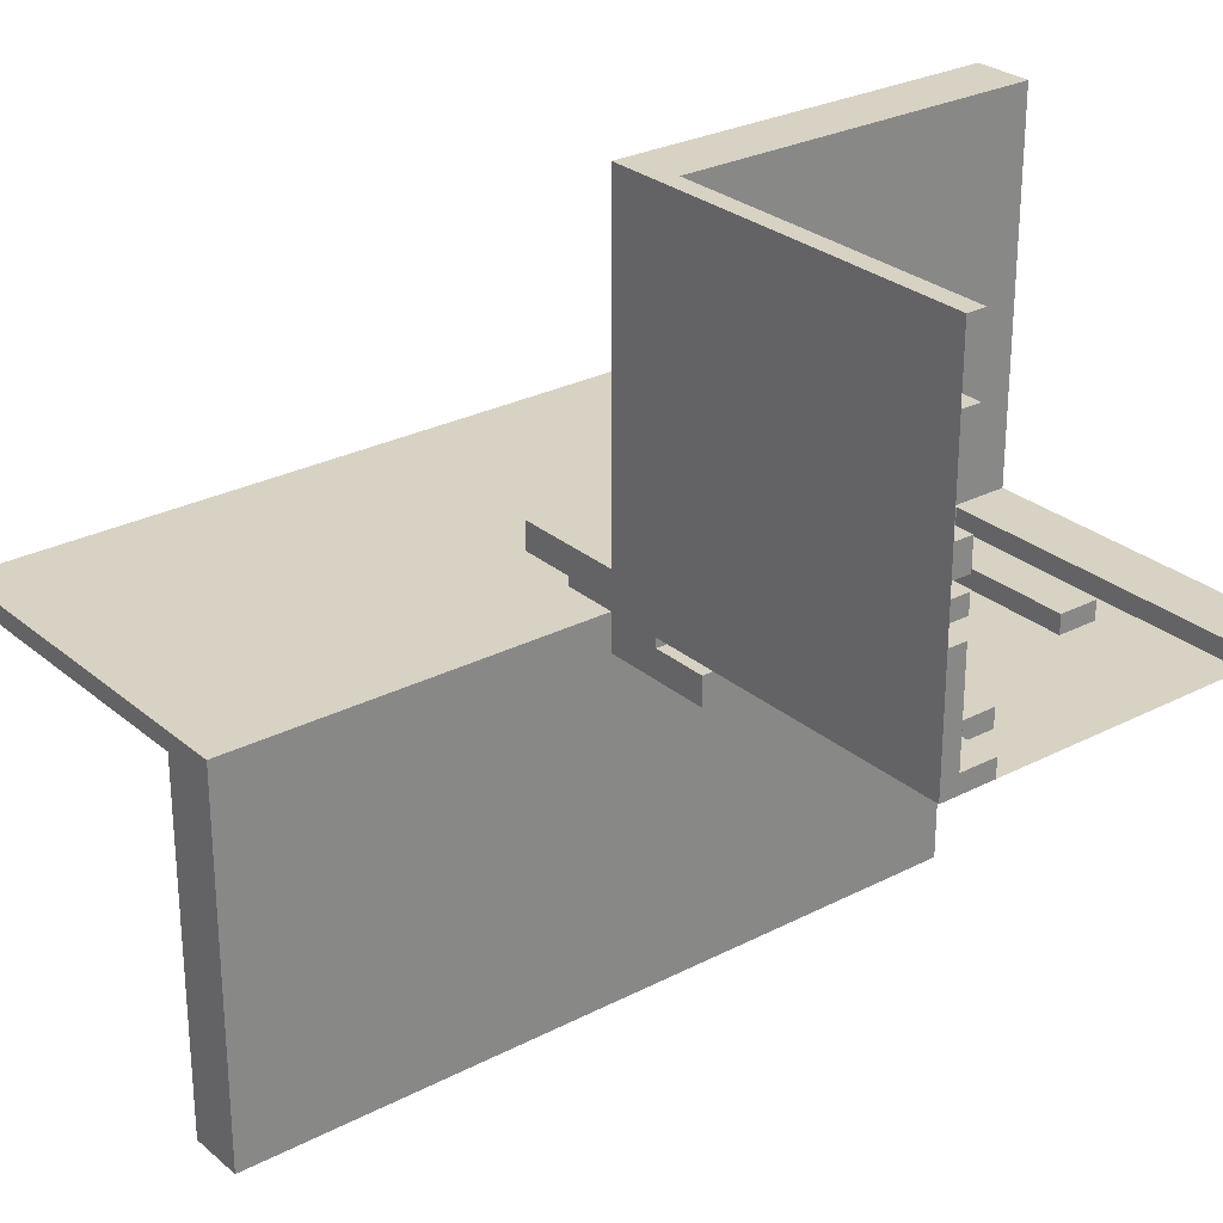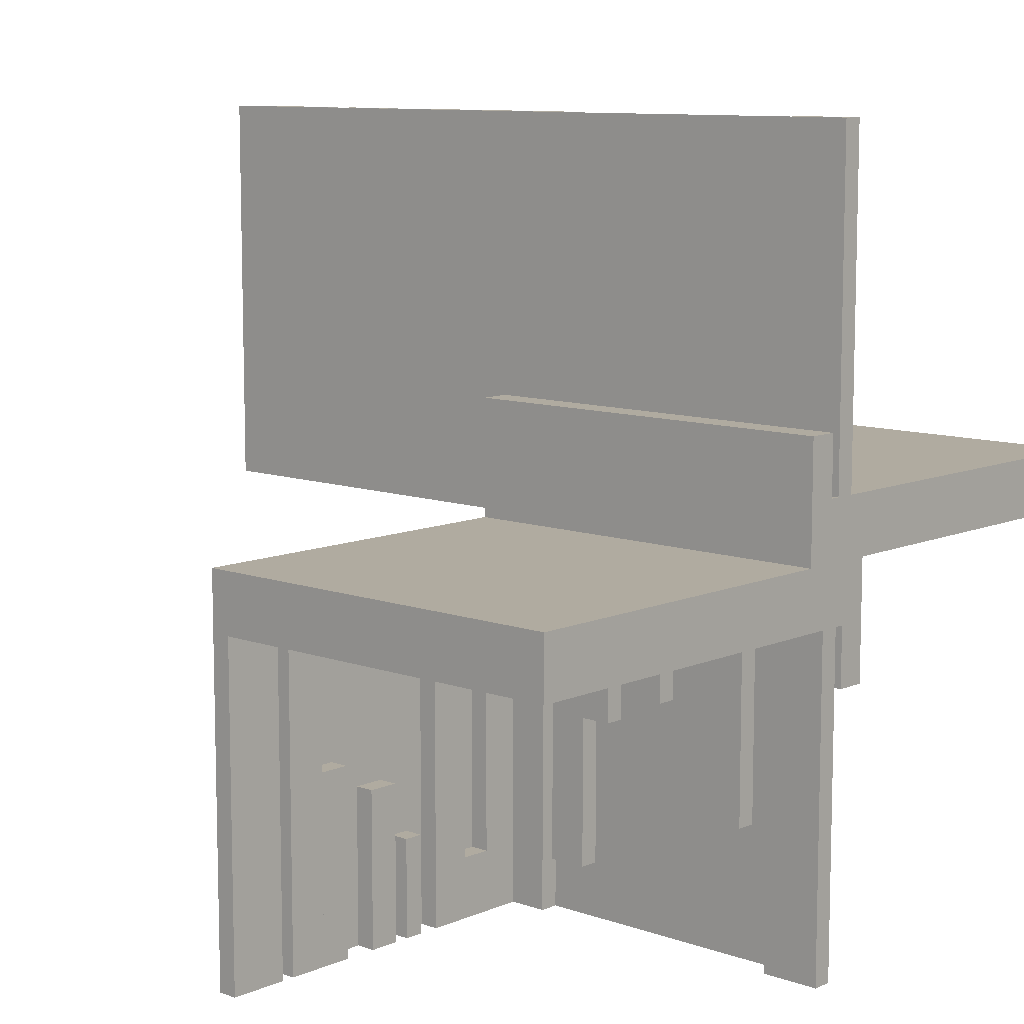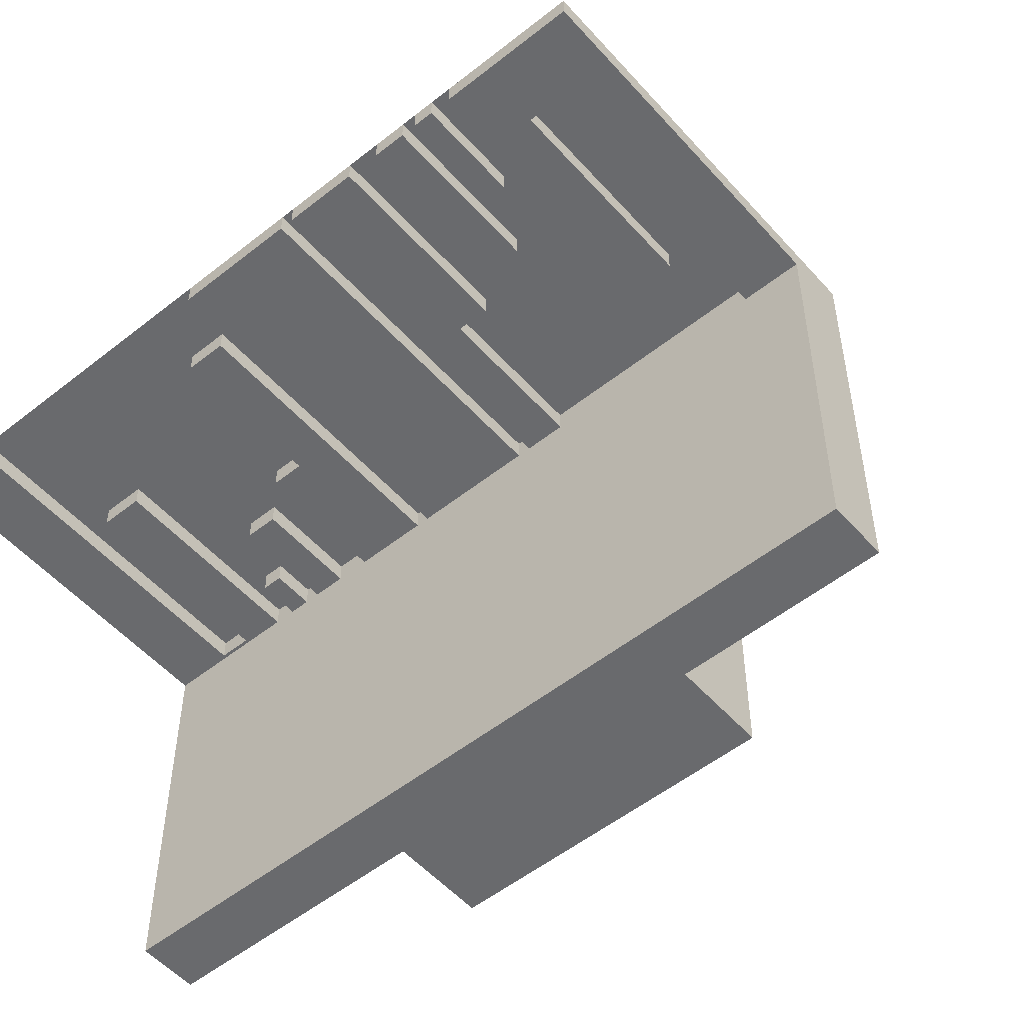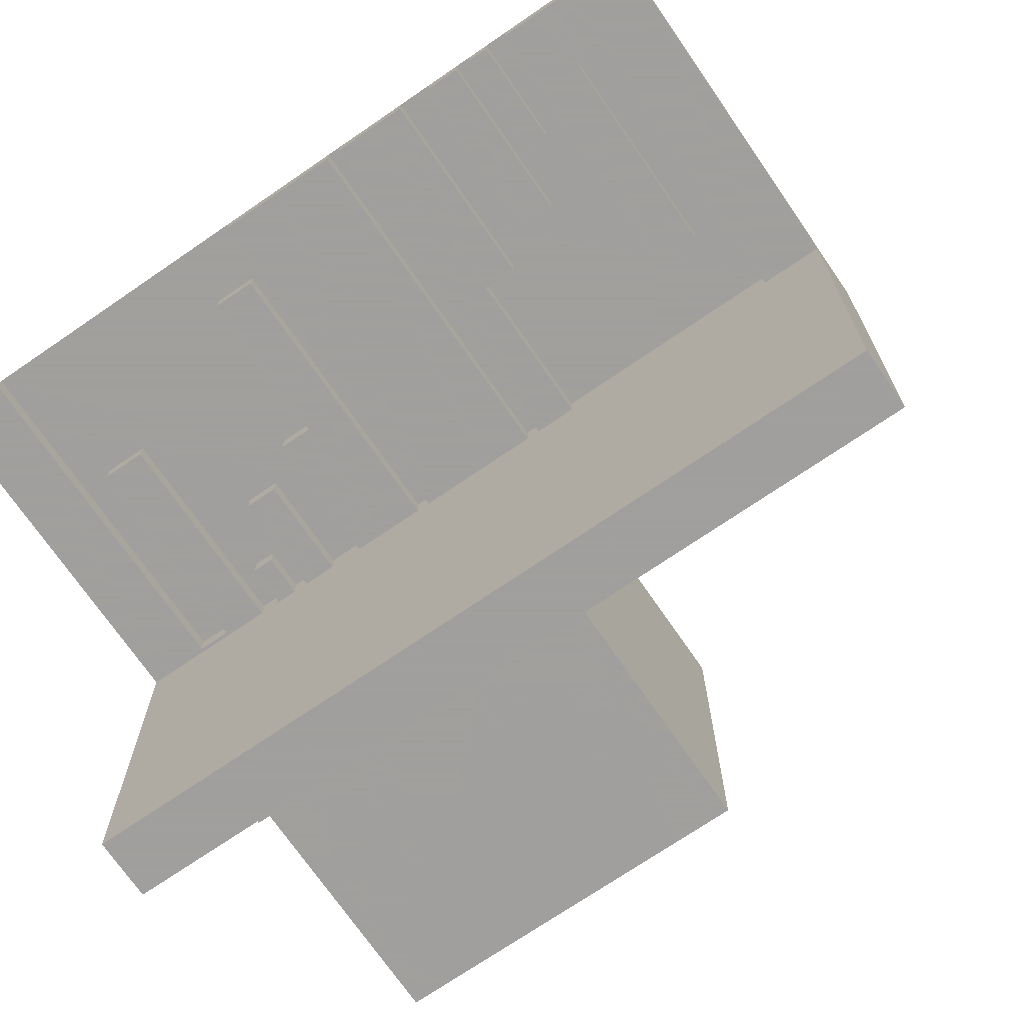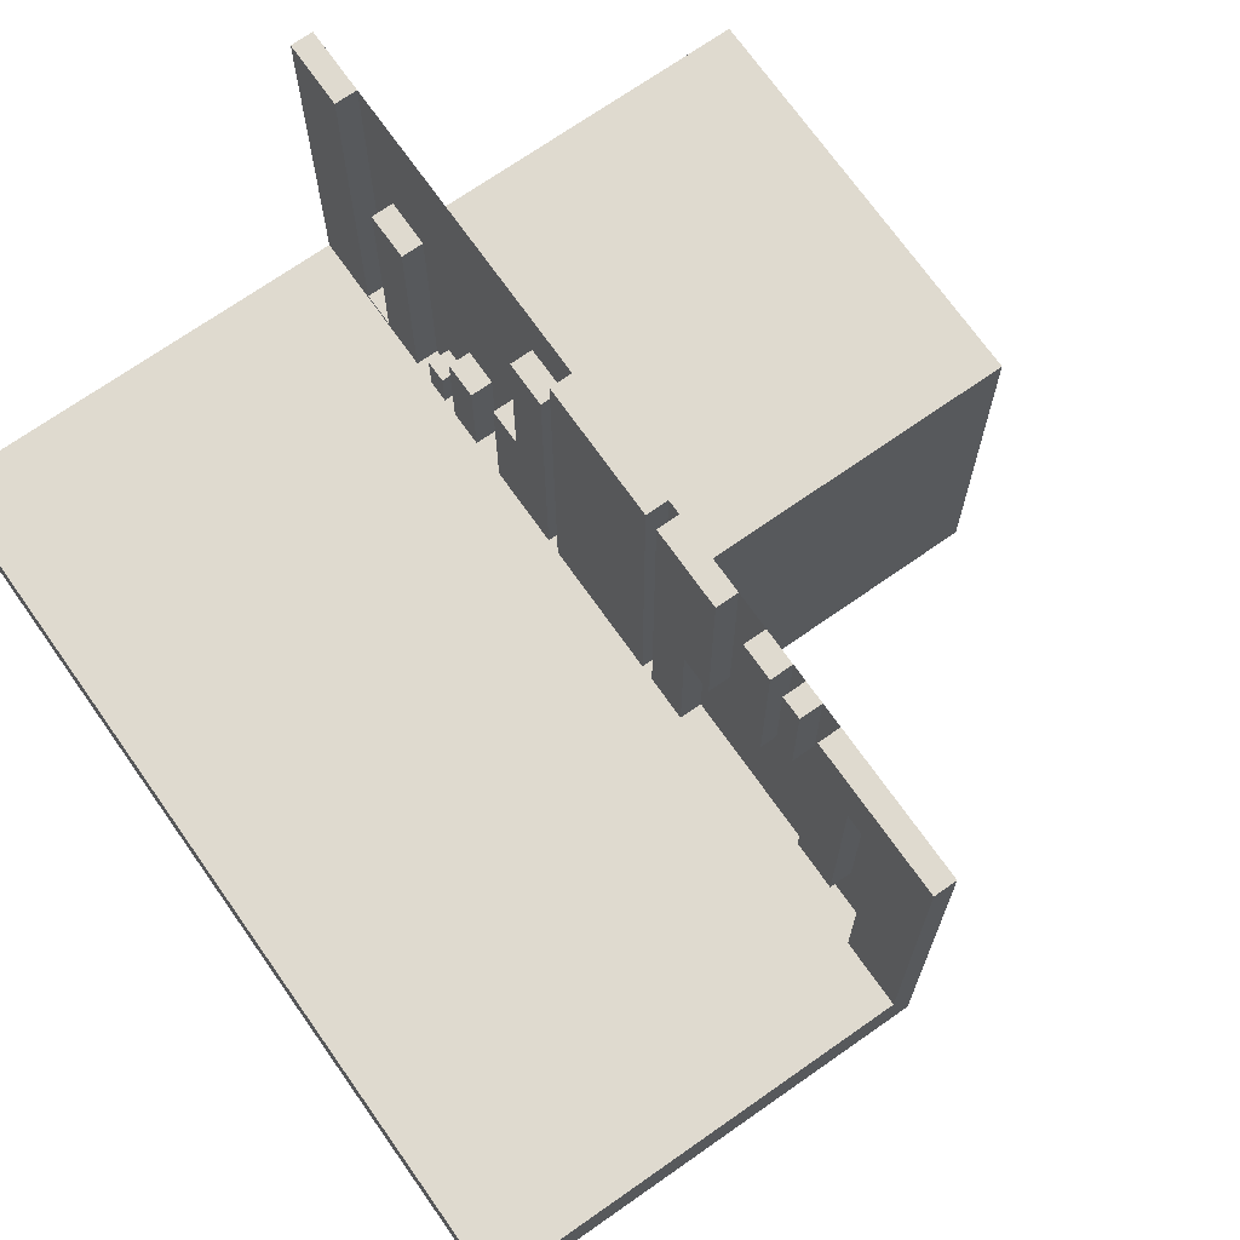
<metadata>
{"format":"obj","ext":"obj","renderer":"f3d","projection":"perspective","resolution":1024,"background":"white","views":[{"elev":27.7,"azim":141.7,"up":"+Y"},{"elev":9.8,"azim":-137.6,"up":"+Z"},{"elev":-53.0,"azim":40.4,"up":"+Y"},{"elev":-71.5,"azim":34.5,"up":"+Y"},{"elev":70.8,"azim":54.9,"up":"+Z"}]}
</metadata>
<code>
v 0 0 0
v 0 0 -0.5
v 0 0 0.5
v 0 0 0.075
v 0 0.4085 -0.07099
v 0 0.4085 -0.5
v 0 0.1671 -0.5
v 0 0.1671 -0.1692
v 0 0.2371 -0.5
v 0 0.2371 -0.3
v 0 0.2771 -0.5
v 0 0.2771 -0.3
v 0 -0.0125 -0.075
v 0 -0.0125 -0.15
v 0 0.05 0
v 0 0.05 0.15
v 0 -0.025 0
v 0 -0.025 0.5
v 0 0.1935 -0.3738
v 0 0.1935 -0.5
v 0 -0.5 0
v 0 -0.5 0.075
v 0 0.5 0
v 0 0.5 -0.075
v 0 0.5 -0.5
v 0 0.425 0
v 0 0.425 -0.5
v 0 0.025 0
v 0 0.025 -0.5
v 0 0.2184 -0.3738
v 0 0.2184 -0.5
v 0 -0.05 0
v 0 -0.05 -0.15
v 0 0.1143 -0.5
v 0 0.1143 -0.4209
v 0 0.1143 -0.1692
v 0 0.0125 0.15
v 0 0.0125 0.075
v 0 0.3185 -0.2616
v 0 0.3185 -0.5
v 0 0.3585 -0.2616
v 0 0.3585 -0.07099
v 0 0.3585 -0.5
v 0 0.075 0
v 0 0.075 -0.5
v 0 0.075 -0.4209
v 0.3065 0 0.5
v 0.3065 0 0.3738
v 0.3065 -0.025 0.5
v 0.3065 -0.025 0.3738
v -0.075 0 0
v -0.075 0 -0.5
v -0.075 0 0.5
v -0.075 -0.025 0
v -0.075 -0.025 0.5
v -0.075 0.025 0
v -0.075 0.025 -0.5
v -0.2816 0 0
v -0.2816 0 -0.1262
v -0.2816 0 0.1262
v -0.2816 -0.025 0
v -0.2816 -0.025 0.1262
v -0.2816 0.025 0
v -0.2816 0.025 -0.1262
v -0.3857 0 0
v -0.3857 0 0.0791
v -0.3857 0 0.3308
v -0.3857 0 -0.3308
v -0.3857 0 -0.0791
v -0.3857 -0.025 0
v -0.3857 -0.025 0.0791
v -0.3857 -0.025 0.3308
v -0.3857 0.025 0
v -0.3857 0.025 -0.3308
v -0.3857 0.025 -0.0791
v -0.1415 0 0
v -0.1415 0 -0.429
v -0.1415 0 -0.2384
v -0.1415 0 0.2384
v -0.1415 0 0.429
v -0.1415 -0.025 0
v -0.1415 -0.025 0.2384
v -0.1415 -0.025 0.429
v -0.1415 0.025 0
v -0.1415 0.025 -0.429
v -0.1415 0.025 -0.2384
v -0.1815 0 0
v -0.1815 0 -0.2384
v -0.1815 0 0.2384
v -0.1815 -0.025 0
v -0.1815 -0.025 0.2384
v -0.1815 0.025 0
v -0.1815 0.025 -0.2384
v 0.2229 0 0.3
v 0.2229 0 0.5
v 0.2229 -0.025 0.3
v 0.2229 -0.025 0.5
v 0.2629 0 0.3
v 0.2629 0 0.5
v 0.2629 -0.025 0.3
v 0.2629 -0.025 0.5
v -0.025 0 0
v -0.025 0 -0.5
v -0.025 0.4085 -0.07099
v -0.025 0.4085 -0.5
v -0.025 0.1671 -0.5
v -0.025 0.1671 -0.1692
v -0.025 0.2371 -0.5
v -0.025 0.2371 -0.3
v -0.025 0.2771 -0.5
v -0.025 0.2771 -0.3
v -0.025 0.1935 -0.3738
v -0.025 0.1935 -0.5
v -0.025 0.5 0
v -0.025 0.5 -0.5
v -0.025 0.425 0
v -0.025 0.425 -0.5
v -0.025 0.2184 -0.3738
v -0.025 0.2184 -0.5
v -0.025 0.1143 -0.5
v -0.025 0.1143 -0.4209
v -0.025 0.1143 -0.1692
v -0.025 0.3185 -0.2616
v -0.025 0.3185 -0.5
v -0.025 0.3585 -0.2616
v -0.025 0.3585 -0.07099
v -0.025 0.3585 -0.5
v -0.025 0.075 0
v -0.025 0.075 -0.5
v -0.025 0.075 -0.4209
v 0.3329 0 0.1692
v 0.3329 0 0.5
v 0.3329 -0.025 0.1692
v 0.3329 -0.025 0.5
v -0.425 0 0
v -0.425 0 0.0791
v -0.425 0 -0.5
v -0.425 0 0.5
v -0.425 0 -0.0791
v -0.425 -0.025 0
v -0.425 -0.025 0.0791
v -0.425 -0.025 0.5
v -0.425 0.025 0
v -0.425 0.025 -0.5
v -0.425 0.025 -0.0791
v 0.09154 0 0.5
v 0.09154 0 0.07099
v 0.09154 -0.025 0.5
v 0.09154 -0.025 0.07099
v -0.5 0 0
v -0.5 0 -0.5
v -0.5 0 0.5
v -0.5 -0.0125 -0.075
v -0.5 -0.0125 -0.15
v -0.5 0.05 0
v -0.5 0.05 0.15
v -0.5 -0.025 0
v -0.5 -0.025 0.5
v -0.5 -0.5 0
v -0.5 -0.5 0.075
v -0.5 0.5 0
v -0.5 0.5 -0.075
v -0.5 0.025 0
v -0.5 0.025 -0.5
v -0.5 -0.05 0
v -0.5 -0.05 -0.15
v -0.5 0.0125 0.15
v -0.5 0.0125 0.075
v 0.5 0 0
v 0.5 0 0.5
v 0.5 0 0.075
v 0.5 -0.025 0
v 0.5 -0.025 0.5
v 0.5 -0.5 0
v 0.5 -0.5 0.075
v -0.09154 0 0
v -0.09154 0 -0.429
v -0.09154 0 0.429
v -0.09154 -0.025 0
v -0.09154 -0.025 0.429
v -0.09154 0.025 0
v -0.09154 0.025 -0.429
v 0.425 0 0
v 0.425 0 0.4209
v 0.425 0 0.5
v 0.425 -0.025 0
v 0.425 -0.025 0.4209
v 0.425 -0.025 0.5
v -0.3329 0 0
v -0.3329 0 0.3308
v -0.3329 0 -0.3308
v -0.3329 -0.025 0
v -0.3329 -0.025 0.3308
v -0.3329 0.025 0
v -0.3329 0.025 -0.3308
v -0.2629 0 0
v -0.2629 0 0.2
v -0.2629 0 -0.2
v -0.2629 -0.025 0
v -0.2629 -0.025 0.2
v -0.2629 0.025 0
v -0.2629 0.025 -0.2
v -0.2229 0 0
v -0.2229 0 0.2
v -0.2229 0 -0.2
v -0.2229 -0.025 0
v -0.2229 -0.025 0.2
v -0.2229 0.025 0
v -0.2229 0.025 -0.2
v 0.1815 0 0.5
v 0.1815 0 0.2616
v 0.1815 -0.025 0.5
v 0.1815 -0.025 0.2616
v 0.1415 0 0.5
v 0.1415 0 0.07099
v 0.1415 0 0.2616
v 0.1415 -0.025 0.5
v 0.1415 -0.025 0.07099
v 0.1415 -0.025 0.2616
v 0.3857 0 0.1692
v 0.3857 0 0.4209
v 0.3857 0 0.5
v 0.3857 -0.025 0.1692
v 0.3857 -0.025 0.4209
v 0.3857 -0.025 0.5
v 0.2816 0 0.5
v 0.2816 0 0.3738
v 0.2816 -0.025 0.5
v 0.2816 -0.025 0.3738
v 0.075 0 0
v 0.075 0 0.5
v 0.075 -0.025 0
v 0.075 -0.025 0.5
v -0.3065 0 0
v -0.3065 0 -0.1262
v -0.3065 0 0.1262
v -0.3065 -0.025 0
v -0.3065 -0.025 0.1262
v -0.3065 0.025 0
v -0.3065 0.025 -0.1262
f 167 168 38
f 38 37 167
f 160 22 38
f 38 168 160
f 38 22 21
f 21 15 38
f 37 38 16
f 15 16 38
f 167 37 16
f 16 156 167
f 160 159 21
f 21 22 160
f 16 15 155
f 155 156 16
f 160 168 159
f 155 159 168
f 167 156 168
f 155 168 156
f 159 155 15
f 15 21 159
f 1 2 151
f 151 150 1
f 68 191 189
f 189 65 68
f 191 195 194
f 194 189 191
f 195 74 73
f 73 194 195
f 74 68 65
f 65 73 74
f 191 68 74
f 74 195 191
f 189 73 65
f 73 189 194
f 88 78 76
f 76 87 88
f 78 86 84
f 84 76 78
f 86 93 92
f 92 84 86
f 93 88 87
f 87 92 93
f 78 88 93
f 93 86 78
f 76 92 87
f 92 76 84
f 234 239 240
f 240 235 234
f 239 63 64
f 64 240 239
f 63 58 59
f 59 64 63
f 58 234 235
f 235 59 58
f 239 234 58
f 58 63 239
f 240 59 235
f 59 240 64
f 198 205 203
f 203 196 198
f 205 209 208
f 208 203 205
f 209 202 201
f 201 208 209
f 202 198 196
f 196 201 202
f 205 198 202
f 202 209 205
f 203 201 196
f 201 203 208
f 135 143 145
f 145 139 135
f 143 73 75
f 75 145 143
f 73 65 69
f 69 75 73
f 65 135 139
f 139 69 65
f 143 135 65
f 65 73 143
f 145 69 139
f 69 145 75
f 77 177 176
f 176 76 77
f 177 182 181
f 181 176 177
f 182 85 84
f 84 181 182
f 85 77 76
f 76 84 85
f 177 77 85
f 85 182 177
f 176 84 76
f 84 176 181
f 151 137 135
f 135 150 151
f 137 144 143
f 143 135 137
f 144 164 163
f 163 143 144
f 164 151 150
f 150 163 164
f 137 151 164
f 164 144 137
f 135 163 150
f 163 135 143
f 52 2 1
f 1 51 52
f 2 29 28
f 28 1 2
f 29 57 56
f 56 28 29
f 57 52 51
f 51 56 57
f 2 52 57
f 57 29 2
f 1 56 51
f 56 1 28
f 21 159 150
f 150 1 21
f 159 150 1
f 1 21 159
f 154 153 13
f 13 14 154
f 162 24 13
f 13 153 162
f 13 24 23
f 23 32 13
f 14 13 33
f 32 33 13
f 154 14 33
f 33 166 154
f 162 161 23
f 23 24 162
f 33 32 165
f 165 166 33
f 162 153 161
f 165 161 153
f 154 166 153
f 165 153 166
f 161 165 32
f 32 23 161
f 1 3 152
f 152 150 1
f 67 190 189
f 189 65 67
f 190 193 192
f 192 189 190
f 193 72 70
f 70 192 193
f 72 67 65
f 65 70 72
f 190 67 72
f 72 193 190
f 189 70 65
f 70 189 192
f 89 79 76
f 76 87 89
f 79 82 81
f 81 76 79
f 82 91 90
f 90 81 82
f 91 89 87
f 87 90 91
f 79 89 91
f 91 82 79
f 76 90 87
f 90 76 81
f 234 237 238
f 238 236 234
f 237 61 62
f 62 238 237
f 61 58 60
f 60 62 61
f 58 234 236
f 236 60 58
f 237 234 58
f 58 61 237
f 238 60 236
f 60 238 62
f 197 204 203
f 203 196 197
f 204 207 206
f 206 203 204
f 207 200 199
f 199 206 207
f 200 197 196
f 196 199 200
f 204 197 200
f 200 207 204
f 203 199 196
f 199 203 206
f 135 140 141
f 141 136 135
f 140 70 71
f 71 141 140
f 70 65 66
f 66 71 70
f 65 135 136
f 136 66 65
f 140 135 65
f 65 70 140
f 141 66 136
f 66 141 71
f 80 178 176
f 176 76 80
f 178 180 179
f 179 176 178
f 180 83 81
f 81 179 180
f 83 80 76
f 76 81 83
f 178 80 83
f 83 180 178
f 176 81 76
f 81 176 179
f 152 138 135
f 135 150 152
f 138 142 140
f 140 135 138
f 142 158 157
f 157 140 142
f 158 152 150
f 150 157 158
f 138 152 158
f 158 142 138
f 135 157 150
f 157 135 140
f 53 3 1
f 1 51 53
f 3 18 17
f 17 1 3
f 18 55 54
f 54 17 18
f 55 53 51
f 51 54 55
f 3 53 55
f 55 18 3
f 1 54 51
f 54 1 17
f 23 161 150
f 150 1 23
f 161 150 1
f 1 23 161
f 1 169 171
f 171 4 1
f 169 174 175
f 175 171 169
f 174 21 22
f 22 175 174
f 21 1 4
f 4 22 21
f 169 1 21
f 21 174 169
f 171 22 4
f 22 171 175
f 46 130 129
f 129 45 46
f 130 121 120
f 120 129 130
f 121 35 34
f 34 120 121
f 35 46 45
f 45 34 35
f 130 46 35
f 35 121 130
f 129 34 45
f 34 129 120
f 34 7 8
f 8 36 34
f 7 106 107
f 107 8 7
f 106 120 122
f 122 107 106
f 120 34 36
f 36 122 120
f 7 34 120
f 120 106 7
f 8 122 36
f 122 8 107
f 19 112 113
f 113 20 19
f 112 118 119
f 119 113 112
f 118 30 31
f 31 119 118
f 30 19 20
f 20 31 30
f 112 19 30
f 30 118 112
f 113 31 20
f 31 113 119
f 9 11 12
f 12 10 9
f 11 110 111
f 111 12 11
f 110 108 109
f 109 111 110
f 108 9 10
f 10 109 108
f 11 9 108
f 108 110 11
f 12 109 10
f 109 12 111
f 40 43 41
f 41 39 40
f 43 127 125
f 125 41 43
f 127 124 123
f 123 125 127
f 124 40 39
f 39 123 124
f 43 40 124
f 124 127 43
f 41 123 39
f 123 41 125
f 43 6 5
f 5 42 43
f 6 105 104
f 104 5 6
f 105 127 126
f 126 104 105
f 127 43 42
f 42 126 127
f 6 43 127
f 127 105 6
f 5 126 42
f 126 5 104
f 2 25 23
f 23 1 2
f 2 45 44
f 44 1 2
f 45 129 128
f 128 44 45
f 129 103 102
f 102 128 129
f 103 2 1
f 1 102 103
f 45 2 103
f 103 129 45
f 44 102 1
f 102 44 128
f 27 25 23
f 23 26 27
f 25 115 114
f 114 23 25
f 115 117 116
f 116 114 115
f 117 27 26
f 26 116 117
f 25 27 117
f 117 115 25
f 23 116 26
f 116 23 114
f 47 49 50
f 50 48 47
f 49 228 229
f 229 50 49
f 228 226 227
f 227 229 228
f 226 47 48
f 48 227 226
f 49 47 226
f 226 228 49
f 50 227 48
f 227 50 229
f 185 188 187
f 187 184 185
f 188 225 224
f 224 187 188
f 225 222 221
f 221 224 225
f 222 185 184
f 184 221 222
f 188 185 222
f 222 225 188
f 187 221 184
f 221 187 224
f 220 131 132
f 132 222 220
f 131 133 134
f 134 132 131
f 133 223 225
f 225 134 133
f 223 220 222
f 222 225 223
f 131 220 223
f 223 133 131
f 132 225 222
f 225 132 134
f 211 216 214
f 214 210 211
f 216 219 217
f 217 214 216
f 219 213 212
f 212 217 219
f 213 211 210
f 210 212 213
f 216 211 213
f 213 219 216
f 214 212 210
f 212 214 217
f 98 94 95
f 95 99 98
f 94 96 97
f 97 95 94
f 96 100 101
f 101 97 96
f 100 98 99
f 99 101 100
f 94 98 100
f 100 96 94
f 95 101 99
f 101 95 97
f 215 147 146
f 146 214 215
f 147 149 148
f 148 146 147
f 149 218 217
f 217 148 149
f 218 215 214
f 214 217 218
f 147 215 218
f 218 149 147
f 146 217 214
f 217 146 148
f 169 183 185
f 185 170 169
f 183 186 188
f 188 185 183
f 186 172 173
f 173 188 186
f 172 169 170
f 170 173 172
f 183 169 172
f 172 186 183
f 185 173 170
f 173 185 188
f 230 1 3
f 3 231 230
f 1 17 18
f 18 3 1
f 17 232 233
f 233 18 17
f 232 230 231
f 231 233 232
f 1 230 232
f 232 17 1
f 3 233 231
f 233 3 18
f 220 131 132
f 132 222 220
f 131 133 134
f 134 132 131
f 133 223 225
f 225 134 133
f 223 220 222
f 222 225 223
f 131 220 223
f 223 133 131
f 132 225 222
f 225 132 134
f 211 216 214
f 214 210 211
f 216 219 217
f 217 214 216
f 219 213 212
f 212 217 219
f 213 211 210
f 210 212 213
f 216 211 213
f 213 219 216
f 214 212 210
f 212 214 217
f 98 94 95
f 95 99 98
f 94 96 97
f 97 95 94
f 96 100 101
f 101 97 96
f 100 98 99
f 99 101 100
f 94 98 100
f 100 96 94
f 95 101 99
f 101 95 97
f 215 147 146
f 146 214 215
f 147 149 148
f 148 146 147
f 149 218 217
f 217 148 149
f 218 215 214
f 214 217 218
f 147 215 218
f 218 149 147
f 146 217 214
f 217 146 148
f 169 183 185
f 185 170 169
f 183 186 188
f 188 185 183
f 186 172 173
f 173 188 186
f 172 169 170
f 170 173 172
f 183 169 172
f 172 186 183
f 185 173 170
f 173 185 188
f 230 1 3
f 3 231 230
f 1 17 18
f 18 3 1
f 17 232 233
f 233 18 17
f 232 230 231
f 231 233 232
f 1 230 232
f 232 17 1
f 3 233 231
f 233 3 18
f 169 1 3
f 3 170 169

</code>
